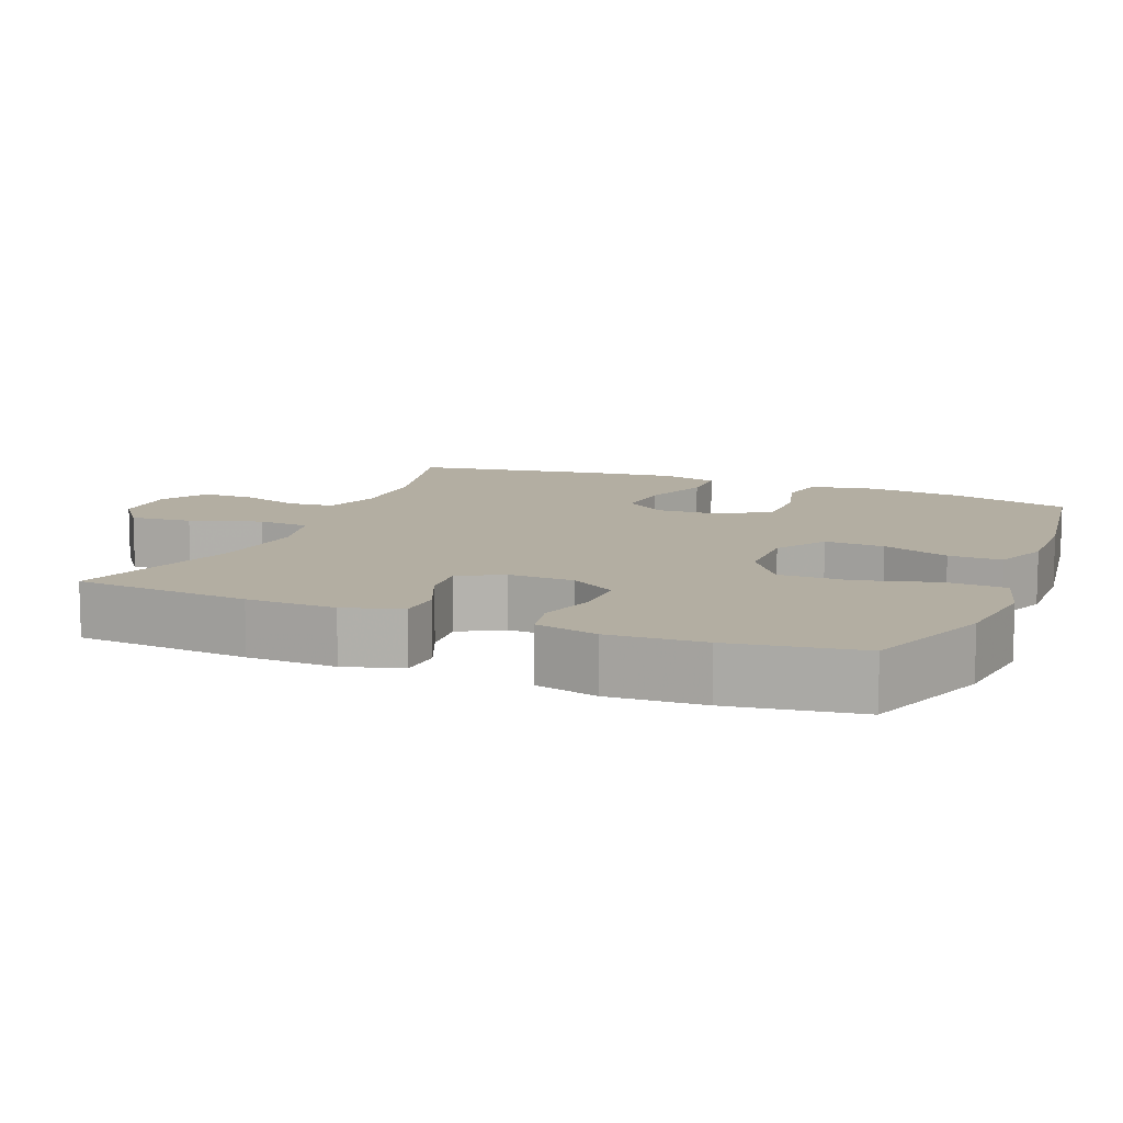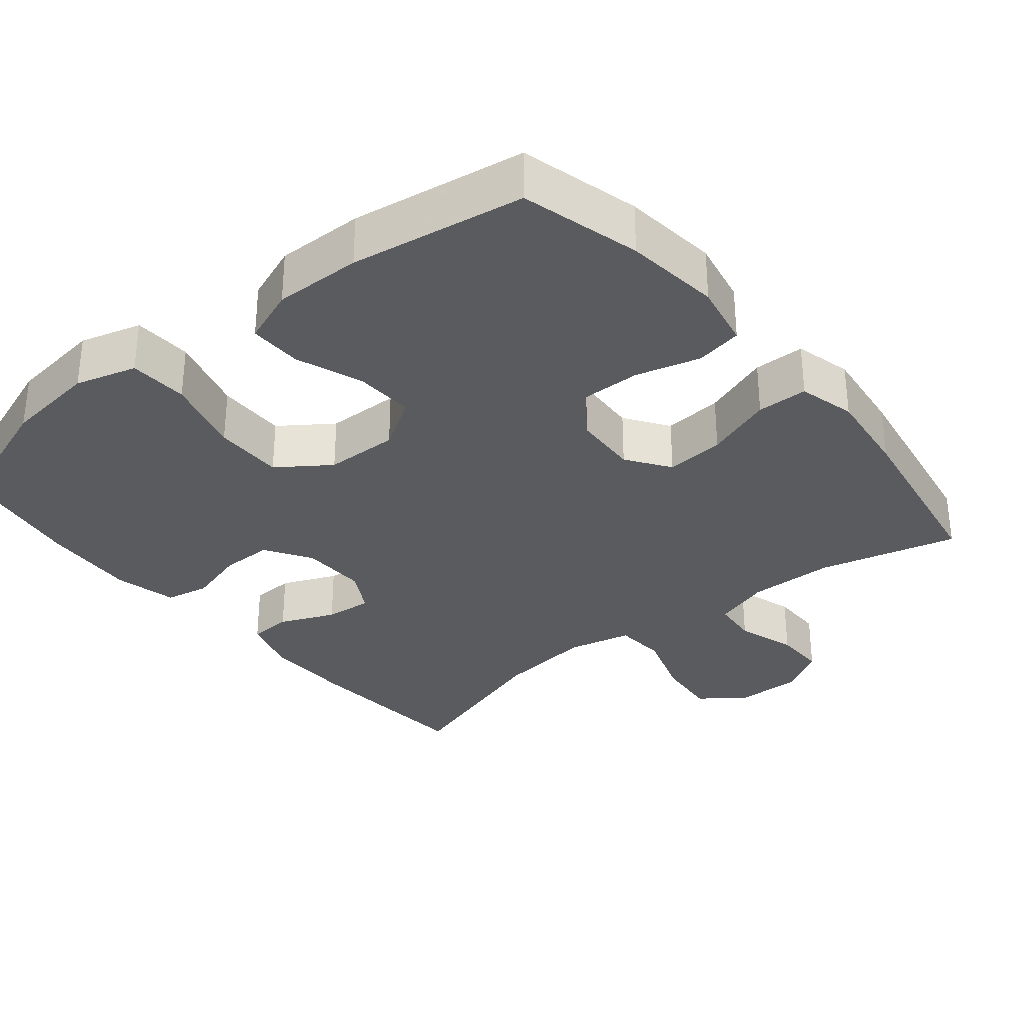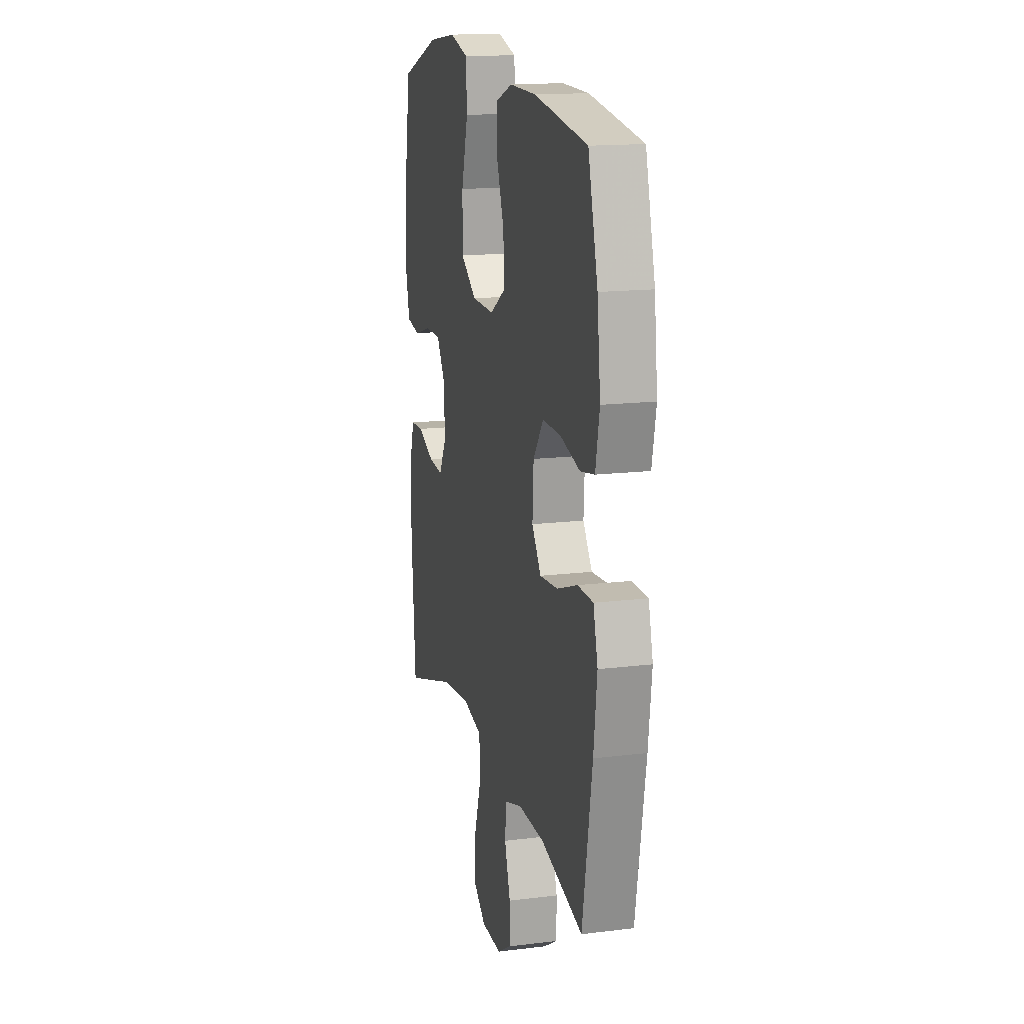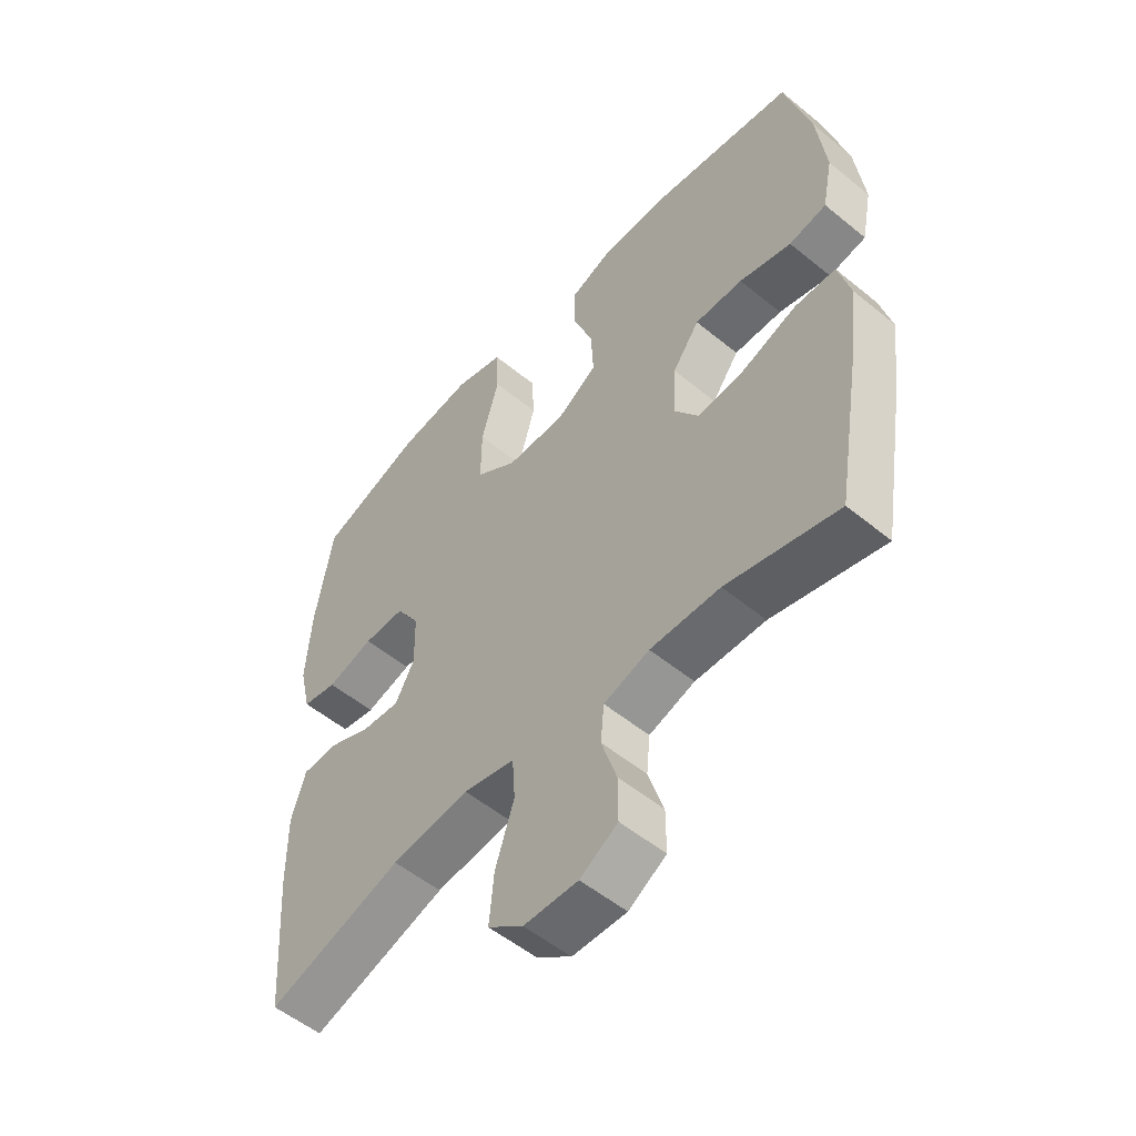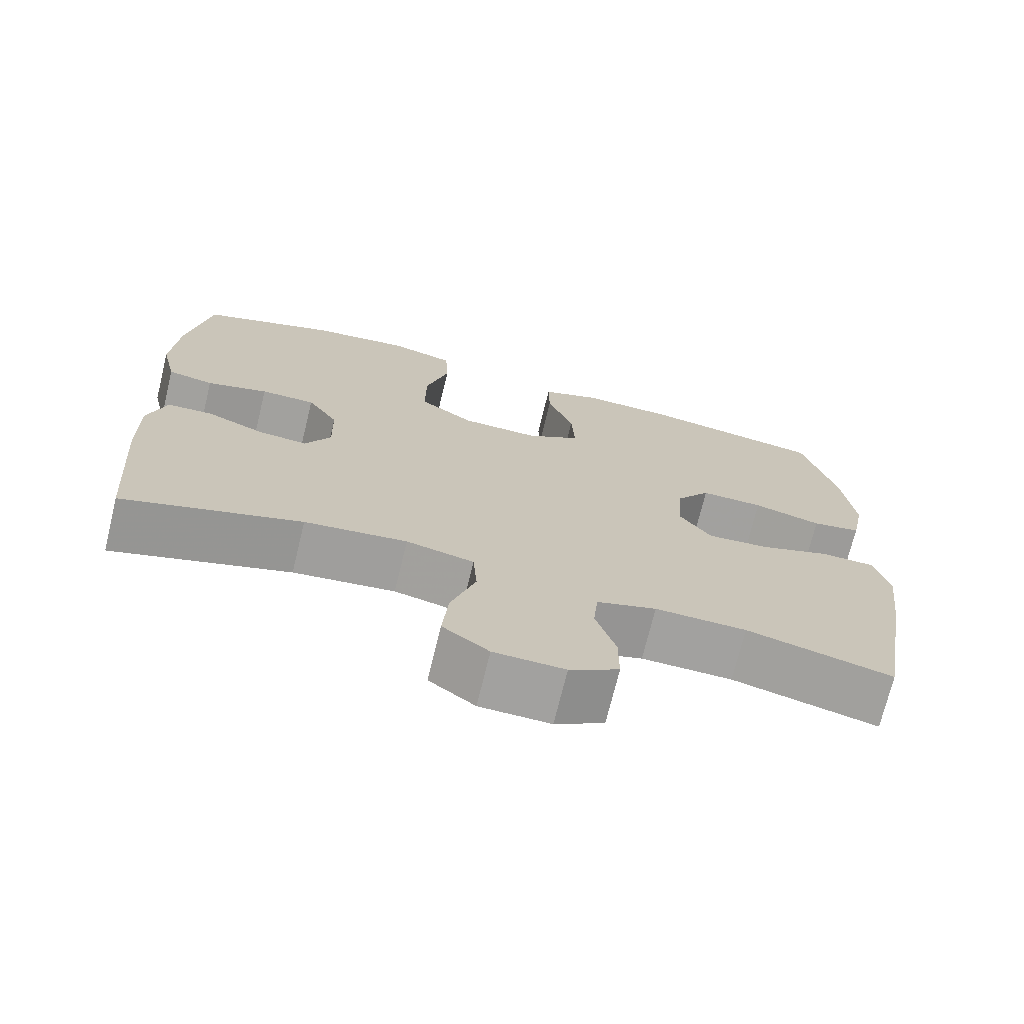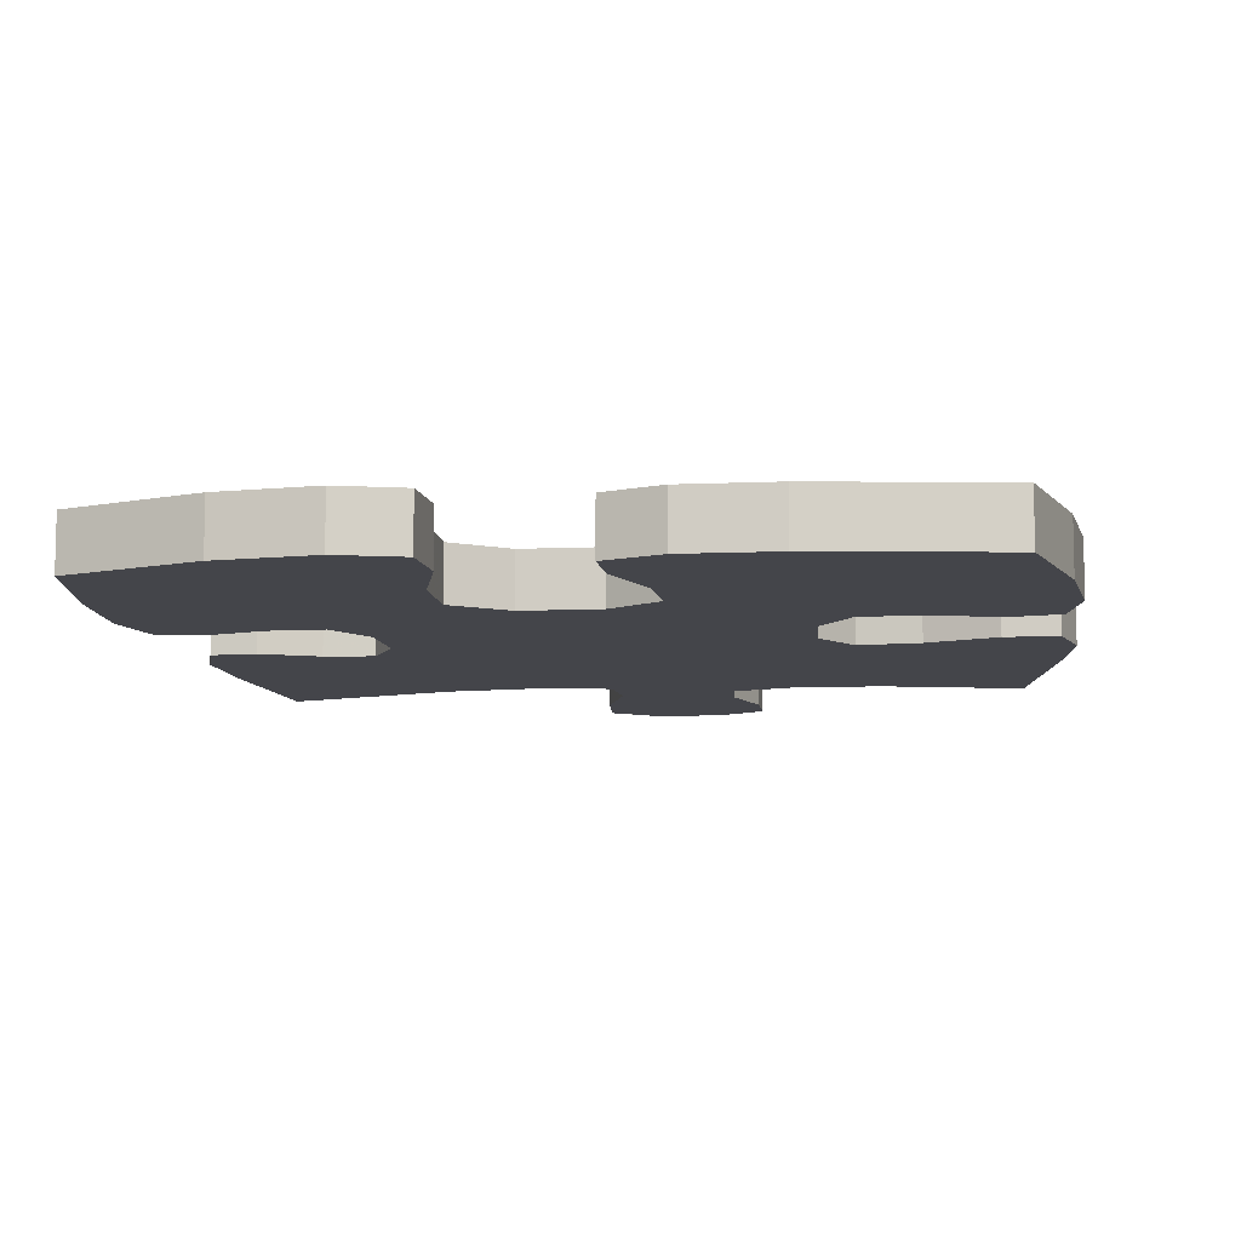
<metadata>
{"format":"obj","ext":"obj","renderer":"f3d","projection":"perspective","resolution":1024,"background":"white","views":[{"elev":10.8,"azim":-67.7,"up":"+Y"},{"elev":-32.0,"azim":39.3,"up":"+Y"},{"elev":15.6,"azim":75.5,"up":"+Z"},{"elev":-53.9,"azim":48.9,"up":"+Z"},{"elev":-72.1,"azim":-13.7,"up":"+Z"},{"elev":-9.2,"azim":7.7,"up":"+Y"}]}
</metadata>
<code>
v 0.5 0.07 0.5
v 0.543 0.07 0.336
v 0.558 0.07 0.205
v 0.54 0.07 0.116
v 0.476 0.07 0.104
v 0.387 0.07 0.128
v 0.305 0.07 0.129
v 0.259 0.07 0.066
v 0.254 0.07 -0.024
v 0.295 0.07 -0.083
v 0.376 0.07 -0.076
v 0.469 0.07 -0.043
v 0.539 0.07 -0.044
v 0.559 0.07 -0.122
v 0.544 0.07 -0.243
v 0.5 0.07 -0.5
v 0.31 0.07 -0.452
v 0.191 0.07 -0.45
v 0.113 0.07 -0.475
v 0.107 0.07 -0.538
v 0.133 0.07 -0.62
v 0.133 0.07 -0.692
v 0.069 0.07 -0.731
v -0.023 0.07 -0.729
v -0.083 0.07 -0.684
v -0.075 0.07 -0.599
v -0.043 0.07 -0.502
v -0.048 0.07 -0.431
v -0.136 0.07 -0.411
v -0.269 0.07 -0.427
v -0.5 0.07 -0.5
v -0.518 0.07 -0.26
v -0.52 0.07 -0.138
v -0.496 0.07 -0.059
v -0.437 0.07 -0.056
v -0.362 0.07 -0.088
v -0.297 0.07 -0.094
v -0.264 0.07 -0.034
v -0.266 0.07 0.056
v -0.306 0.07 0.119
v -0.377 0.07 0.119
v -0.457 0.07 0.096
v -0.517 0.07 0.108
v -0.537 0.07 0.194
v -0.529 0.07 0.323
v -0.5 0.07 0.5
v -0.323 0.07 0.564
v -0.195 0.07 0.58
v -0.111 0.07 0.556
v -0.107 0.07 0.475
v -0.137 0.07 0.367
v -0.138 0.07 0.271
v -0.067 0.07 0.221
v 0.034 0.07 0.219
v 0.104 0.07 0.263
v 0.1 0.07 0.345
v 0.066 0.07 0.437
v 0.065 0.07 0.51
v 0.141 0.07 0.539
v 0.261 0.07 0.537
v 0.5 0 0.5
v 0.543 0 0.336
v 0.558 0 0.205
v 0.54 0 0.116
v 0.476 0 0.104
v 0.387 0 0.128
v 0.305 0 0.129
v 0.259 0 0.066
v 0.254 0 -0.024
v 0.295 0 -0.083
v 0.376 0 -0.076
v 0.469 0 -0.043
v 0.539 0 -0.044
v 0.559 0 -0.122
v 0.544 0 -0.243
v 0.5 0 -0.5
v 0.31 0 -0.452
v 0.191 0 -0.45
v 0.113 0 -0.475
v 0.107 0 -0.538
v 0.133 0 -0.62
v 0.133 0 -0.692
v 0.069 0 -0.731
v -0.023 0 -0.729
v -0.083 0 -0.684
v -0.075 0 -0.599
v -0.043 0 -0.502
v -0.048 0 -0.431
v -0.136 0 -0.411
v -0.269 0 -0.427
v -0.5 0 -0.5
v -0.518 0 -0.26
v -0.52 0 -0.138
v -0.496 0 -0.059
v -0.437 0 -0.056
v -0.362 0 -0.088
v -0.297 0 -0.094
v -0.264 0 -0.034
v -0.266 0 0.056
v -0.306 0 0.119
v -0.377 0 0.119
v -0.457 0 0.096
v -0.517 0 0.108
v -0.537 0 0.194
v -0.529 0 0.323
v -0.5 0 0.5
v -0.323 0 0.564
v -0.195 0 0.58
v -0.111 0 0.556
v -0.107 0 0.475
v -0.137 0 0.367
v -0.138 0 0.271
v -0.067 0 0.221
v 0.034 0 0.219
v 0.104 0 0.263
v 0.1 0 0.345
v 0.066 0 0.437
v 0.065 0 0.51
v 0.141 0 0.539
v 0.261 0 0.537
f 4 5 6
f 3 4 6
f 2 3 6
f 1 2 6
f 60 1 6
f 59 60 6
f 58 59 6
f 57 58 6
f 56 57 6
f 55 56 6 7
f 54 55 7 8
f 53 54 8 9
f 52 53 9 10
f 49 50 51
f 48 49 51
f 47 48 51
f 46 47 51
f 45 46 51
f 44 45 51
f 43 44 51
f 42 43 51
f 41 42 51
f 40 41 51 52
f 39 40 52 10
f 34 35 36
f 33 34 36
f 32 33 36
f 31 32 36
f 30 31 36
f 29 30 36 37
f 28 29 37 38
f 25 26 27
f 24 25 27
f 23 24 27
f 22 23 27
f 21 22 27
f 20 21 27
f 19 20 27 28
f 38 39 10
f 28 38 10
f 19 28 10
f 18 19 10
f 15 16 17
f 14 15 17
f 13 14 17
f 12 13 17
f 11 12 17
f 10 11 17 18
f 66 65 64
f 66 64 63
f 66 63 62
f 66 62 61
f 66 61 120
f 66 120 119
f 66 119 118
f 66 118 117
f 66 117 116
f 67 66 116 115
f 68 67 115 114
f 69 68 114 113
f 70 69 113 112
f 111 110 109
f 111 109 108
f 111 108 107
f 111 107 106
f 111 106 105
f 111 105 104
f 111 104 103
f 111 103 102
f 111 102 101
f 112 111 101 100
f 70 112 100 99
f 96 95 94
f 96 94 93
f 96 93 92
f 96 92 91
f 96 91 90
f 97 96 90 89
f 98 97 89 88
f 87 86 85
f 87 85 84
f 87 84 83
f 87 83 82
f 87 82 81
f 87 81 80
f 88 87 80 79
f 70 99 98
f 70 98 88
f 70 88 79
f 70 79 78
f 77 76 75
f 77 75 74
f 77 74 73
f 77 73 72
f 77 72 71
f 78 77 71 70
f 1 61 62 2
f 2 62 63 3
f 3 63 64 4
f 4 64 65 5
f 5 65 66 6
f 6 66 67 7
f 7 67 68 8
f 8 68 69 9
f 9 69 70 10
f 10 70 71 11
f 11 71 72 12
f 12 72 73 13
f 13 73 74 14
f 14 74 75 15
f 15 75 76 16
f 16 76 77 17
f 17 77 78 18
f 18 78 79 19
f 19 79 80 20
f 20 80 81 21
f 21 81 82 22
f 22 82 83 23
f 23 83 84 24
f 24 84 85 25
f 25 85 86 26
f 26 86 87 27
f 27 87 88 28
f 28 88 89 29
f 29 89 90 30
f 30 90 91 31
f 31 91 92 32
f 32 92 93 33
f 33 93 94 34
f 34 94 95 35
f 35 95 96 36
f 36 96 97 37
f 37 97 98 38
f 38 98 99 39
f 39 99 100 40
f 40 100 101 41
f 41 101 102 42
f 42 102 103 43
f 43 103 104 44
f 44 104 105 45
f 45 105 106 46
f 46 106 107 47
f 47 107 108 48
f 48 108 109 49
f 49 109 110 50
f 50 110 111 51
f 51 111 112 52
f 52 112 113 53
f 53 113 114 54
f 54 114 115 55
f 55 115 116 56
f 56 116 117 57
f 57 117 118 58
f 58 118 119 59
f 59 119 120 60
f 60 120 61 1

</code>
